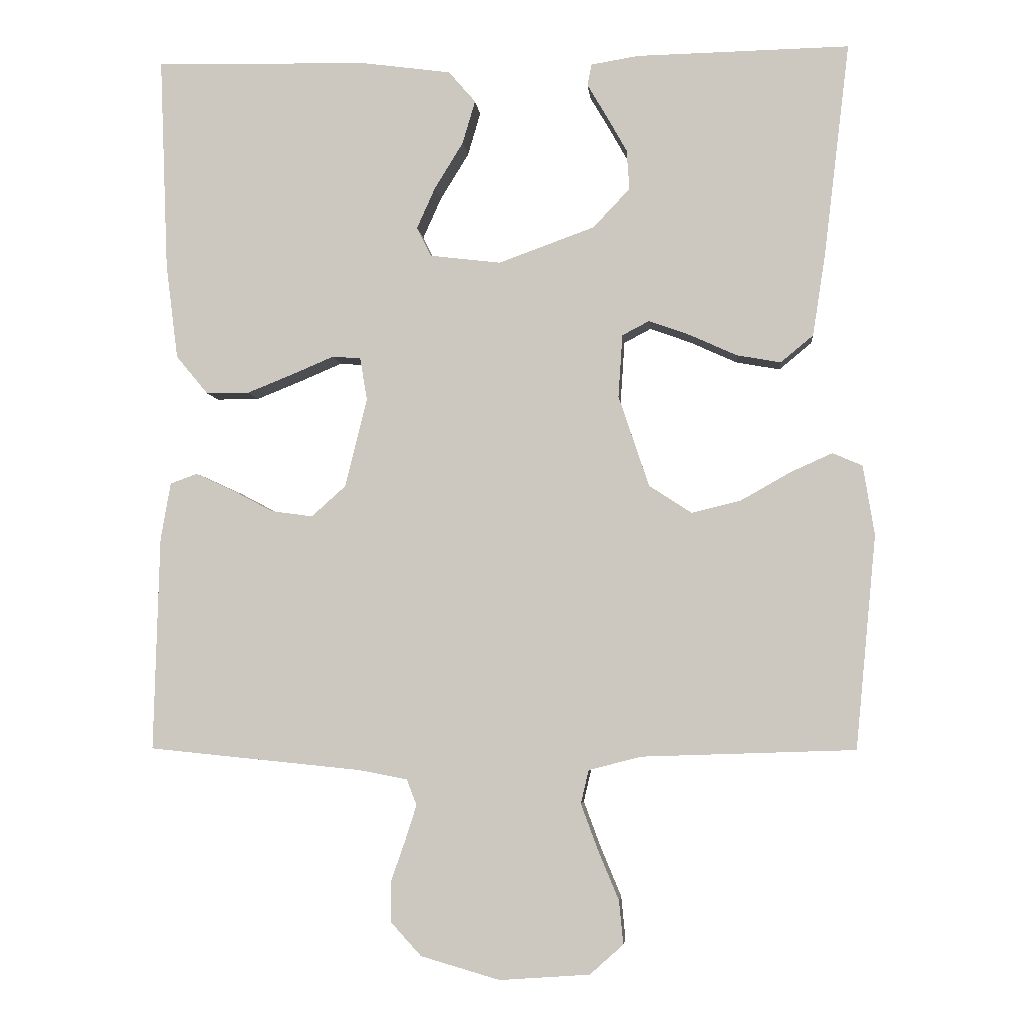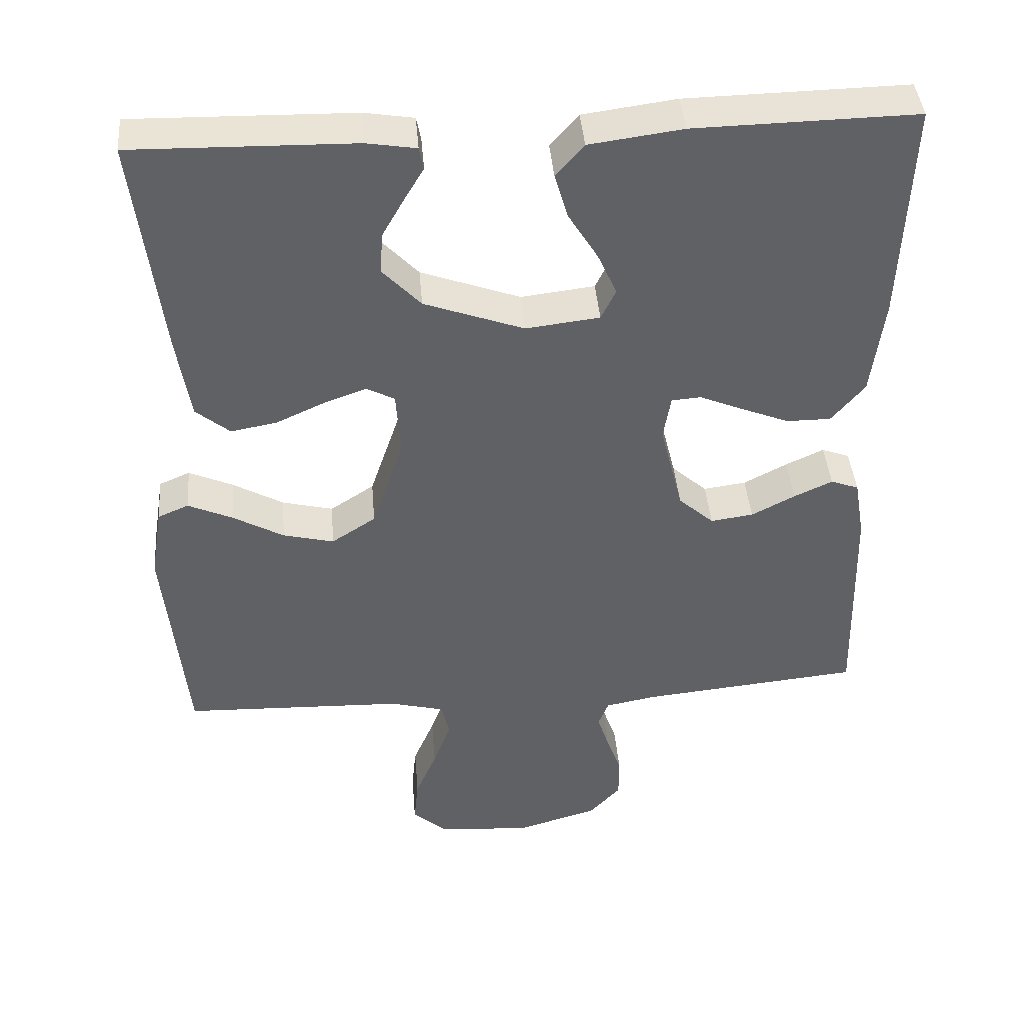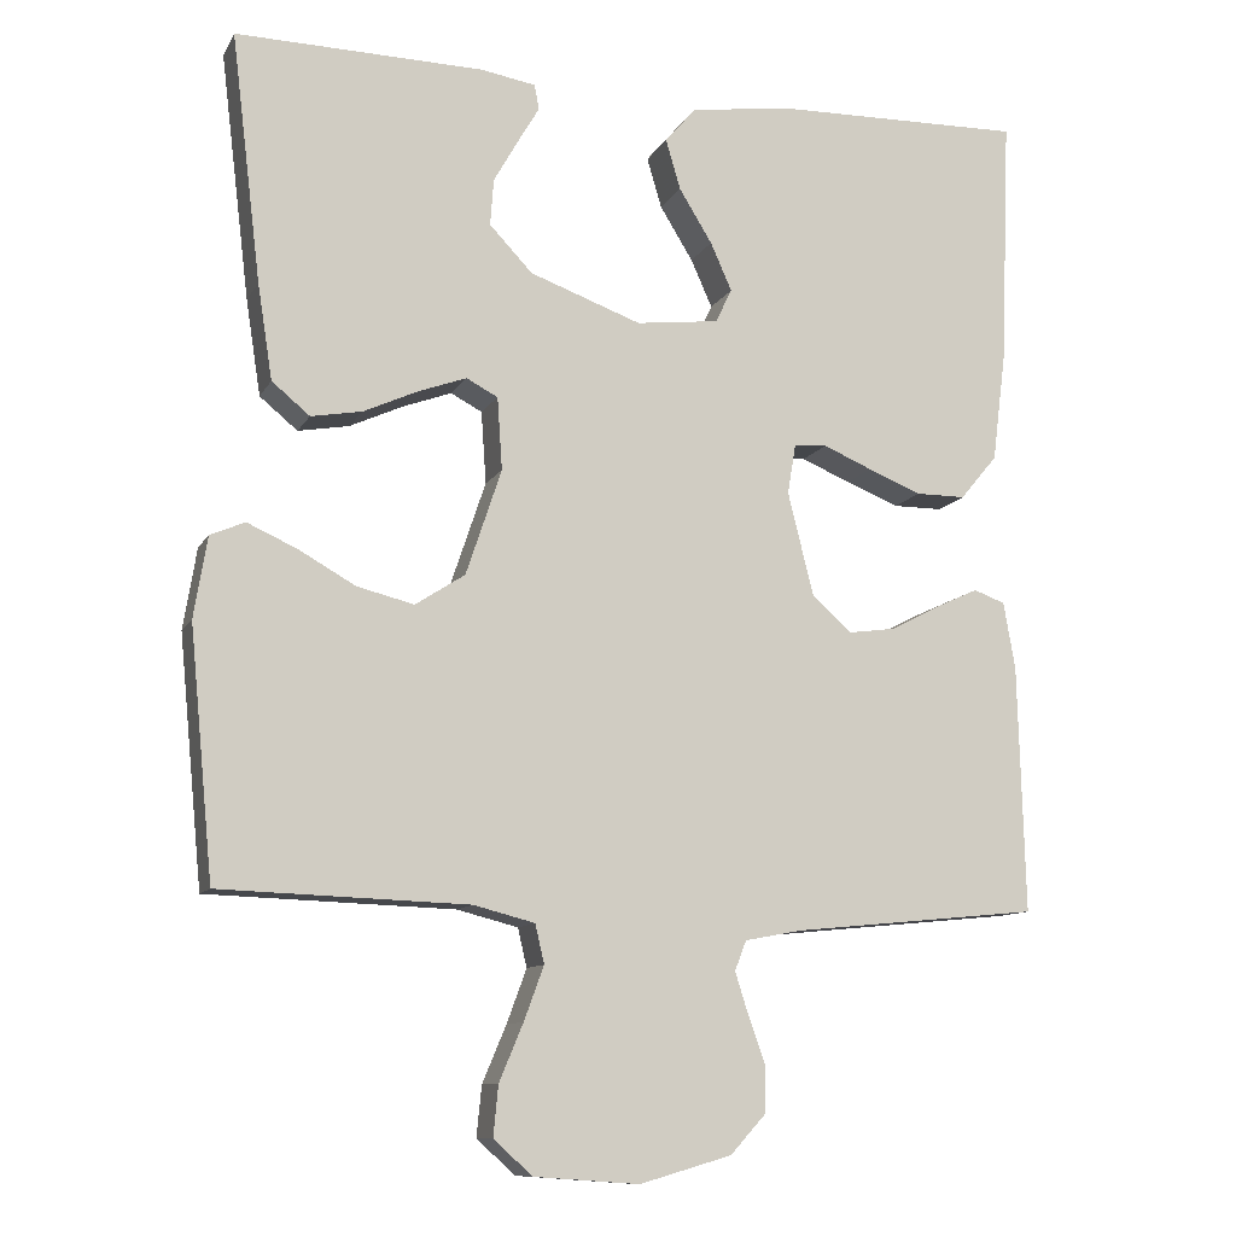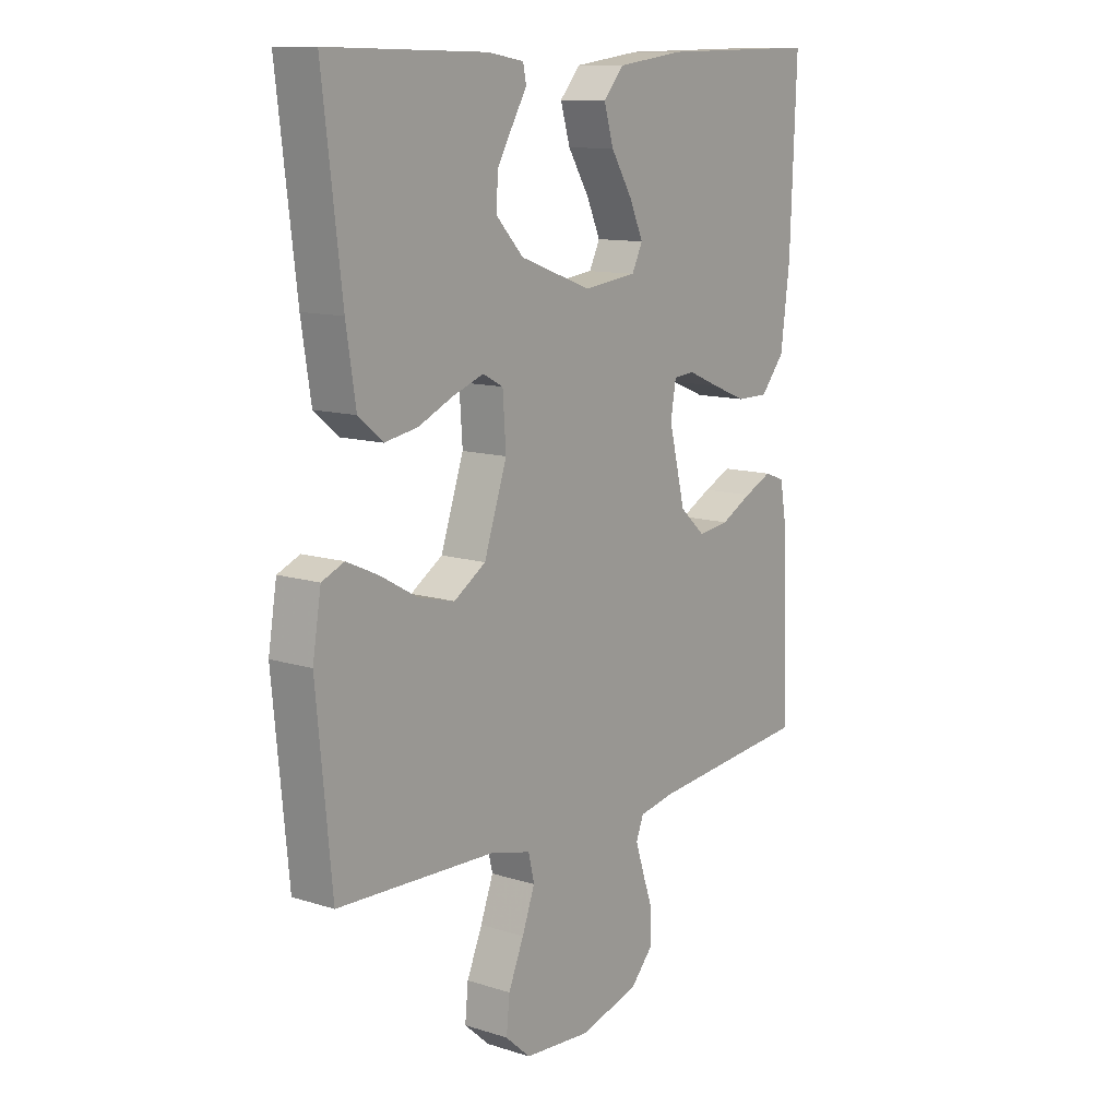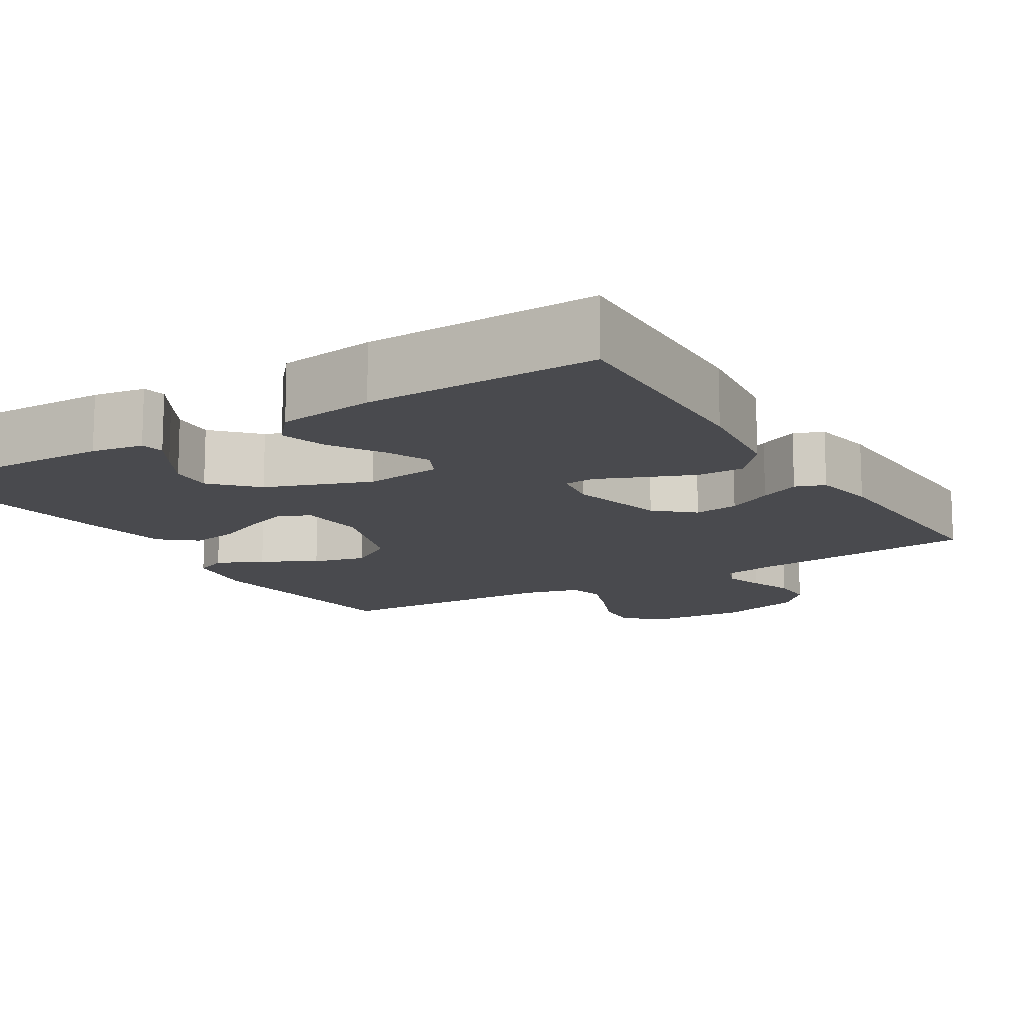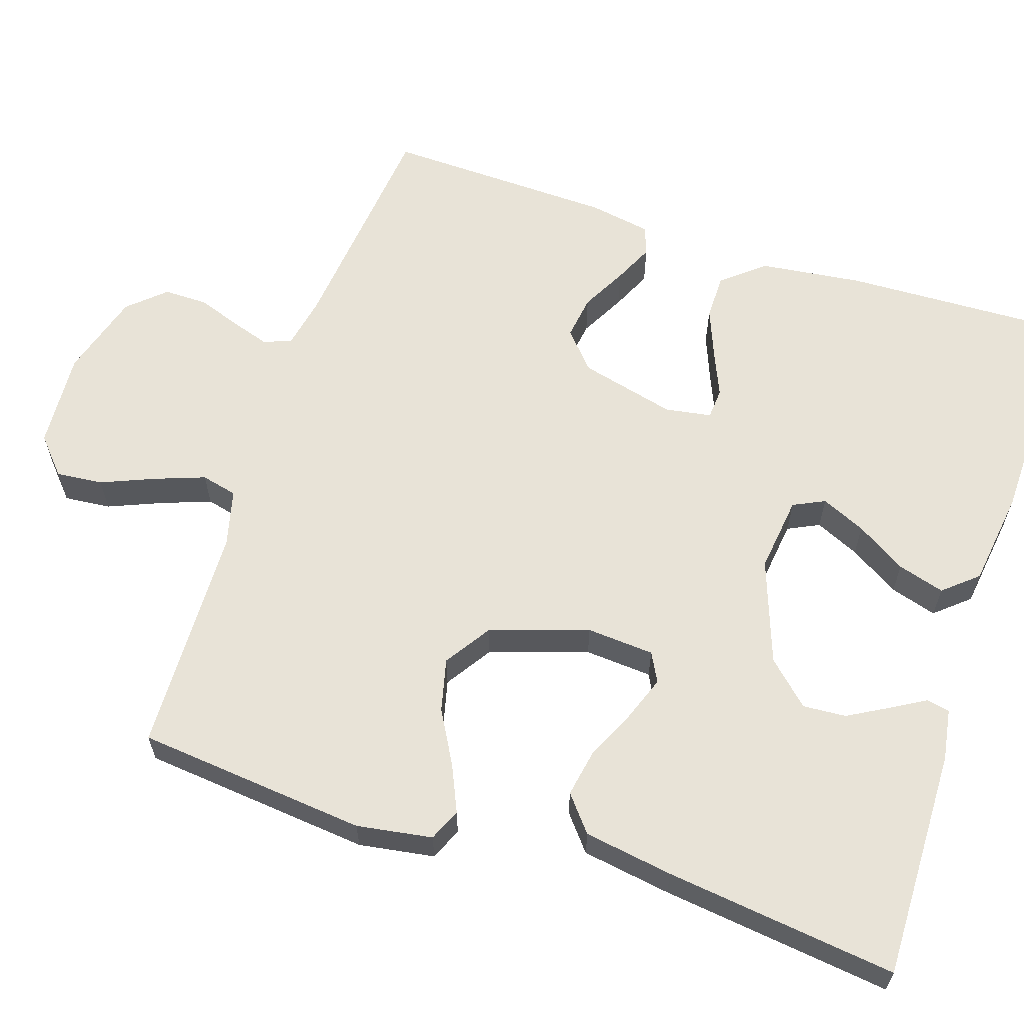
<metadata>
{"format":"obj","ext":"obj","renderer":"f3d","projection":"perspective","resolution":1024,"background":"white","views":[{"elev":-4.6,"azim":-174.7,"up":"+Z"},{"elev":42.0,"azim":-4.7,"up":"+Z"},{"elev":-10.7,"azim":-18.5,"up":"+Z"},{"elev":11.7,"azim":-52.8,"up":"+Z"},{"elev":-13.4,"azim":31.6,"up":"+Y"},{"elev":61.6,"azim":-71.6,"up":"+Y"}]}
</metadata>
<code>
v -0.5 0.07 -0.5
v -0.529 0.07 -0.2
v -0.513 0.07 -0.102
v -0.471 0.07 -0.084
v -0.411 0.07 -0.111
v -0.342 0.07 -0.15
v -0.273 0.07 -0.167
v -0.213 0.07 -0.128
v -0.17 0.07 0
v -0.176 0.07 0.088
v -0.214 0.07 0.108
v -0.272 0.07 0.087
v -0.338 0.07 0.057
v -0.4 0.07 0.046
v -0.446 0.07 0.084
v -0.464 0.07 0.2
v -0.5 0.07 0.5
v -0.2 0.07 0.494
v -0.133 0.07 0.483
v -0.127 0.07 0.453
v -0.153 0.07 0.409
v -0.183 0.07 0.356
v -0.187 0.07 0.3
v -0.135 0.07 0.245
v 0 0.07 0.196
v 0.1 0.07 0.208
v 0.12 0.07 0.249
v 0.094 0.07 0.307
v 0.054 0.07 0.372
v 0.036 0.07 0.433
v 0.074 0.07 0.477
v 0.2 0.07 0.494
v 0.5 0.07 0.5
v 0.488 0.07 0.2
v 0.471 0.07 0.066
v 0.426 0.07 0.012
v 0.366 0.07 0.012
v 0.301 0.07 0.038
v 0.242 0.07 0.063
v 0.202 0.07 0.06
v 0.192 0.07 0
v 0.223 0.07 -0.125
v 0.271 0.07 -0.168
v 0.329 0.07 -0.16
v 0.388 0.07 -0.129
v 0.44 0.07 -0.105
v 0.478 0.07 -0.119
v 0.492 0.07 -0.2
v 0.5 0.07 -0.5
v 0.2 0.07 -0.53
v 0.132 0.07 -0.543
v 0.118 0.07 -0.579
v 0.134 0.07 -0.629
v 0.154 0.07 -0.686
v 0.154 0.07 -0.743
v 0.111 0.07 -0.79
v 0 0.07 -0.822
v -0.127 0.07 -0.813
v -0.174 0.07 -0.771
v -0.168 0.07 -0.71
v -0.139 0.07 -0.641
v -0.115 0.07 -0.576
v -0.126 0.07 -0.529
v -0.2 0.07 -0.51
v -0.5 0 -0.5
v -0.529 0 -0.2
v -0.513 0 -0.102
v -0.471 0 -0.084
v -0.411 0 -0.111
v -0.342 0 -0.15
v -0.273 0 -0.167
v -0.213 0 -0.128
v -0.17 0 0
v -0.176 0 0.088
v -0.214 0 0.108
v -0.272 0 0.087
v -0.338 0 0.057
v -0.4 0 0.046
v -0.446 0 0.084
v -0.464 0 0.2
v -0.5 0 0.5
v -0.2 0 0.494
v -0.133 0 0.483
v -0.127 0 0.453
v -0.153 0 0.409
v -0.183 0 0.356
v -0.187 0 0.3
v -0.135 0 0.245
v 0 0 0.196
v 0.1 0 0.208
v 0.12 0 0.249
v 0.094 0 0.307
v 0.054 0 0.372
v 0.036 0 0.433
v 0.074 0 0.477
v 0.2 0 0.494
v 0.5 0 0.5
v 0.488 0 0.2
v 0.471 0 0.066
v 0.426 0 0.012
v 0.366 0 0.012
v 0.301 0 0.038
v 0.242 0 0.063
v 0.202 0 0.06
v 0.192 0 0
v 0.223 0 -0.125
v 0.271 0 -0.168
v 0.329 0 -0.16
v 0.388 0 -0.129
v 0.44 0 -0.105
v 0.478 0 -0.119
v 0.492 0 -0.2
v 0.5 0 -0.5
v 0.2 0 -0.53
v 0.132 0 -0.543
v 0.118 0 -0.579
v 0.134 0 -0.629
v 0.154 0 -0.686
v 0.154 0 -0.743
v 0.111 0 -0.79
v 0 0 -0.822
v -0.127 0 -0.813
v -0.174 0 -0.771
v -0.168 0 -0.71
v -0.139 0 -0.641
v -0.115 0 -0.576
v -0.126 0 -0.529
v -0.2 0 -0.51
f 59 60 61
f 58 59 61
f 57 58 61
f 56 57 61
f 55 56 61
f 54 55 61
f 53 54 61
f 52 53 61 62
f 51 52 62 63
f 48 49 50
f 47 48 50
f 46 47 50
f 45 46 50
f 44 45 50
f 51 63 64
f 50 51 64
f 44 50 64
f 43 44 64
f 37 38 39
f 36 37 39
f 35 36 39
f 34 35 39
f 33 34 39
f 32 33 39
f 31 32 39
f 30 31 39
f 28 29 30
f 28 30 39
f 27 28 39
f 26 27 39 40
f 19 20 21
f 18 19 21
f 17 18 21
f 16 17 21
f 15 16 21
f 14 15 21
f 14 21 22
f 14 22 23
f 13 14 23
f 12 13 23
f 4 5 6
f 3 4 6
f 2 3 6
f 1 2 6
f 64 1 6
f 64 6 7
f 64 7 8
f 43 64 8
f 42 43 8
f 41 42 8 9
f 41 9 10
f 40 41 10
f 26 40 10
f 25 26 10
f 24 25 10 11
f 11 12 23 24
f 125 124 123
f 125 123 122
f 125 122 121
f 125 121 120
f 125 120 119
f 125 119 118
f 125 118 117
f 126 125 117 116
f 127 126 116 115
f 114 113 112
f 114 112 111
f 114 111 110
f 114 110 109
f 114 109 108
f 128 127 115
f 128 115 114
f 128 114 108
f 128 108 107
f 103 102 101
f 103 101 100
f 103 100 99
f 103 99 98
f 103 98 97
f 103 97 96
f 103 96 95
f 103 95 94
f 94 93 92
f 103 94 92
f 103 92 91
f 104 103 91 90
f 85 84 83
f 85 83 82
f 85 82 81
f 85 81 80
f 85 80 79
f 85 79 78
f 86 85 78
f 87 86 78
f 87 78 77
f 87 77 76
f 70 69 68
f 70 68 67
f 70 67 66
f 70 66 65
f 70 65 128
f 71 70 128
f 72 71 128
f 72 128 107
f 72 107 106
f 73 72 106 105
f 74 73 105
f 74 105 104
f 74 104 90
f 74 90 89
f 75 74 89 88
f 88 87 76 75
f 1 65 66 2
f 2 66 67 3
f 3 67 68 4
f 4 68 69 5
f 5 69 70 6
f 6 70 71 7
f 7 71 72 8
f 8 72 73 9
f 9 73 74 10
f 10 74 75 11
f 11 75 76 12
f 12 76 77 13
f 13 77 78 14
f 14 78 79 15
f 15 79 80 16
f 16 80 81 17
f 17 81 82 18
f 18 82 83 19
f 19 83 84 20
f 20 84 85 21
f 21 85 86 22
f 22 86 87 23
f 23 87 88 24
f 24 88 89 25
f 25 89 90 26
f 26 90 91 27
f 27 91 92 28
f 28 92 93 29
f 29 93 94 30
f 30 94 95 31
f 31 95 96 32
f 32 96 97 33
f 33 97 98 34
f 34 98 99 35
f 35 99 100 36
f 36 100 101 37
f 37 101 102 38
f 38 102 103 39
f 39 103 104 40
f 40 104 105 41
f 41 105 106 42
f 42 106 107 43
f 43 107 108 44
f 44 108 109 45
f 45 109 110 46
f 46 110 111 47
f 47 111 112 48
f 48 112 113 49
f 49 113 114 50
f 50 114 115 51
f 51 115 116 52
f 52 116 117 53
f 53 117 118 54
f 54 118 119 55
f 55 119 120 56
f 56 120 121 57
f 57 121 122 58
f 58 122 123 59
f 59 123 124 60
f 60 124 125 61
f 61 125 126 62
f 62 126 127 63
f 63 127 128 64
f 64 128 65 1

</code>
